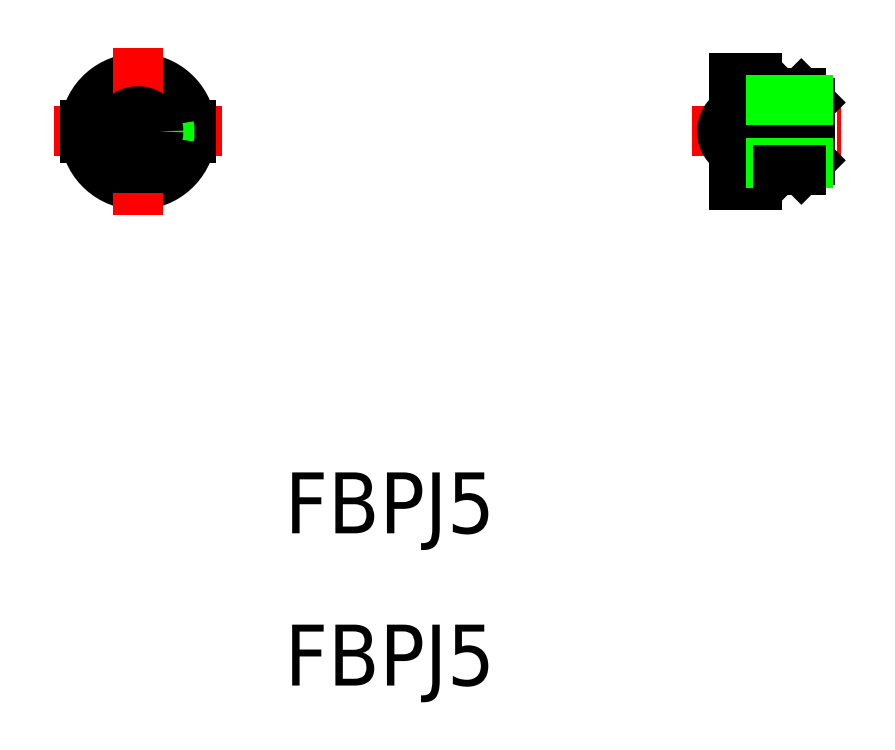
<metadata>
{"format":"dxf","ext":"dxf","renderer":"ezdxf+matplotlib","layout":"modelspace","background":"white","min_lineweight":24,"dpi":150}
</metadata>
<code>
0
SECTION
2
ENTITIES
0
TEXT
8
0
10
-36.13
20
-36.2
30
0
40
4
1
FBPJ5
0
TEXT
8
0
10
-36.13
20
-26.2
30
0
40
4
1
FBPJ5
0
LINE
8
CENTER
10
-51.27
20
0.1949
30
0
11
-40.27
21
0.1949
31
0
0
LINE
8
0
10
-44.5
20
-0.2051
30
0
11
-42.29
21
-0.2051
31
0
0
LINE
8
0
10
-44.5
20
0.5949
30
0
11
-42.29
21
0.5949
31
0
0
ARC
8
0
10
-45.77
20
0.1949
30
0
40
2.5
50
350.8
51
9.207
0
ARC
8
0
10
-45.77
20
0.1949
30
0
40
3.5
50
186.6
51
353.4
0
ARC
8
0
10
-45.77
20
0.1949
30
0
40
3.5
50
6.562
51
173.4
0
ARC
8
0
10
-45.77
20
0.1949
30
0
40
1.9
50
347.8
51
12.15
0
ARC
8
0
10
-45.77
20
0.1949
30
0
40
2.067
50
348.8
51
11.16
0
ARC
8
0
10
-45.77
20
0.1949
30
0
40
2.067
50
168.8
51
191.2
0
ARC
8
0
10
-45.77
20
0.1949
30
0
40
1.9
50
167.8
51
192.2
0
ARC
8
0
10
-45.77
20
0.1949
30
0
40
2.5
50
170.8
51
189.2
0
LINE
8
CENTER
10
-45.77
20
5.695
30
0
11
-45.77
21
-5.305
31
0
0
CIRCLE
8
0
10
-45.77
20
0.1949
30
0
40
1.327
0
LINE
8
0
10
-49.24
20
-0.2051
30
0
11
-47.03
21
-0.2051
31
0
0
LINE
8
0
10
-49.24
20
0.5949
30
0
11
-47.03
21
0.5949
31
0
0
LINE
8
CENTER
10
-9.396
20
0.1949
30
0
11
0.4038
21
0.1949
31
0
0
LINE
8
0
10
-5.096
20
2.095
30
0
11
-4.346
21
2.095
31
0
0
LINE
8
0
10
-5.096
20
-1.705
30
0
11
-4.346
21
-1.705
31
0
0
LINE
8
0
10
-5.396
20
0.5949
30
0
11
-5.396
21
-0.2051
31
0
0
ARC
8
0
10
-5.896
20
0.1949
30
0
40
1.5
50
117.8
51
242.2
0
LINE
8
0
10
-5.096
20
-3.305
30
0
11
-5.096
21
-0.2051
31
0
0
LINE
8
0
10
-6.596
20
-3.305
30
0
11
-6.596
21
-0.2051
31
0
0
LINE
8
0
10
-5.096
20
-3.305
30
0
11
-6.596
21
-3.305
31
0
0
LINE
8
0
10
-6.596
20
-0.2051
30
0
11
-5.096
21
-0.2051
31
0
0
LINE
8
0
10
-5.096
20
3.695
30
0
11
-6.596
21
3.695
31
0
0
LINE
8
0
10
-6.596
20
0.5949
30
0
11
-5.096
21
0.5949
31
0
0
LINE
8
0
10
-5.096
20
3.695
30
0
11
-5.096
21
0.5949
31
0
0
LINE
8
0
10
-6.596
20
3.695
30
0
11
-6.596
21
0.5949
31
0
0
LINE
8
0
10
-1.596
20
2.095
30
0
11
-1.596
21
0.1949
31
0
0
LINE
8
0
10
-2.196
20
2.695
30
0
11
-2.196
21
0.1949
31
0
0
LINE
8
0
10
-4.346
20
2.095
30
0
11
-4.346
21
0.1949
31
0
0
LINE
8
0
10
-3.746
20
2.695
30
0
11
-3.746
21
0.1949
31
0
0
LINE
8
0
10
-3.746
20
-2.305
30
0
11
-3.746
21
0.1949
31
0
0
LINE
8
0
10
-4.346
20
-1.705
30
0
11
-4.346
21
0.1949
31
0
0
LINE
8
0
10
-2.196
20
-2.305
30
0
11
-2.196
21
0.1949
31
0
0
LINE
8
0
10
-1.596
20
-1.705
30
0
11
-1.596
21
0.1949
31
0
0
LINE
8
0
10
-2.196
20
-2.305
30
0
11
-1.596
21
-1.705
31
0
0
LINE
8
0
10
-3.746
20
-2.305
30
0
11
-4.346
21
-1.705
31
0
0
LINE
8
0
10
-4.179
20
-1.872
30
0
11
-1.763
21
-1.872
31
0
0
LINE
8
0
10
-3.746
20
-2.305
30
0
11
-2.196
21
-2.305
31
0
0
LINE
8
0
10
-2.196
20
2.695
30
0
11
-1.596
21
2.095
31
0
0
LINE
8
0
10
-3.746
20
2.695
30
0
11
-4.346
21
2.095
31
0
0
LINE
8
0
10
-3.746
20
2.695
30
0
11
-2.196
21
2.695
31
0
0
LINE
8
0
10
-4.179
20
2.262
30
0
11
-1.763
21
2.262
31
0
0
ENDSEC
0
EOF

</code>
